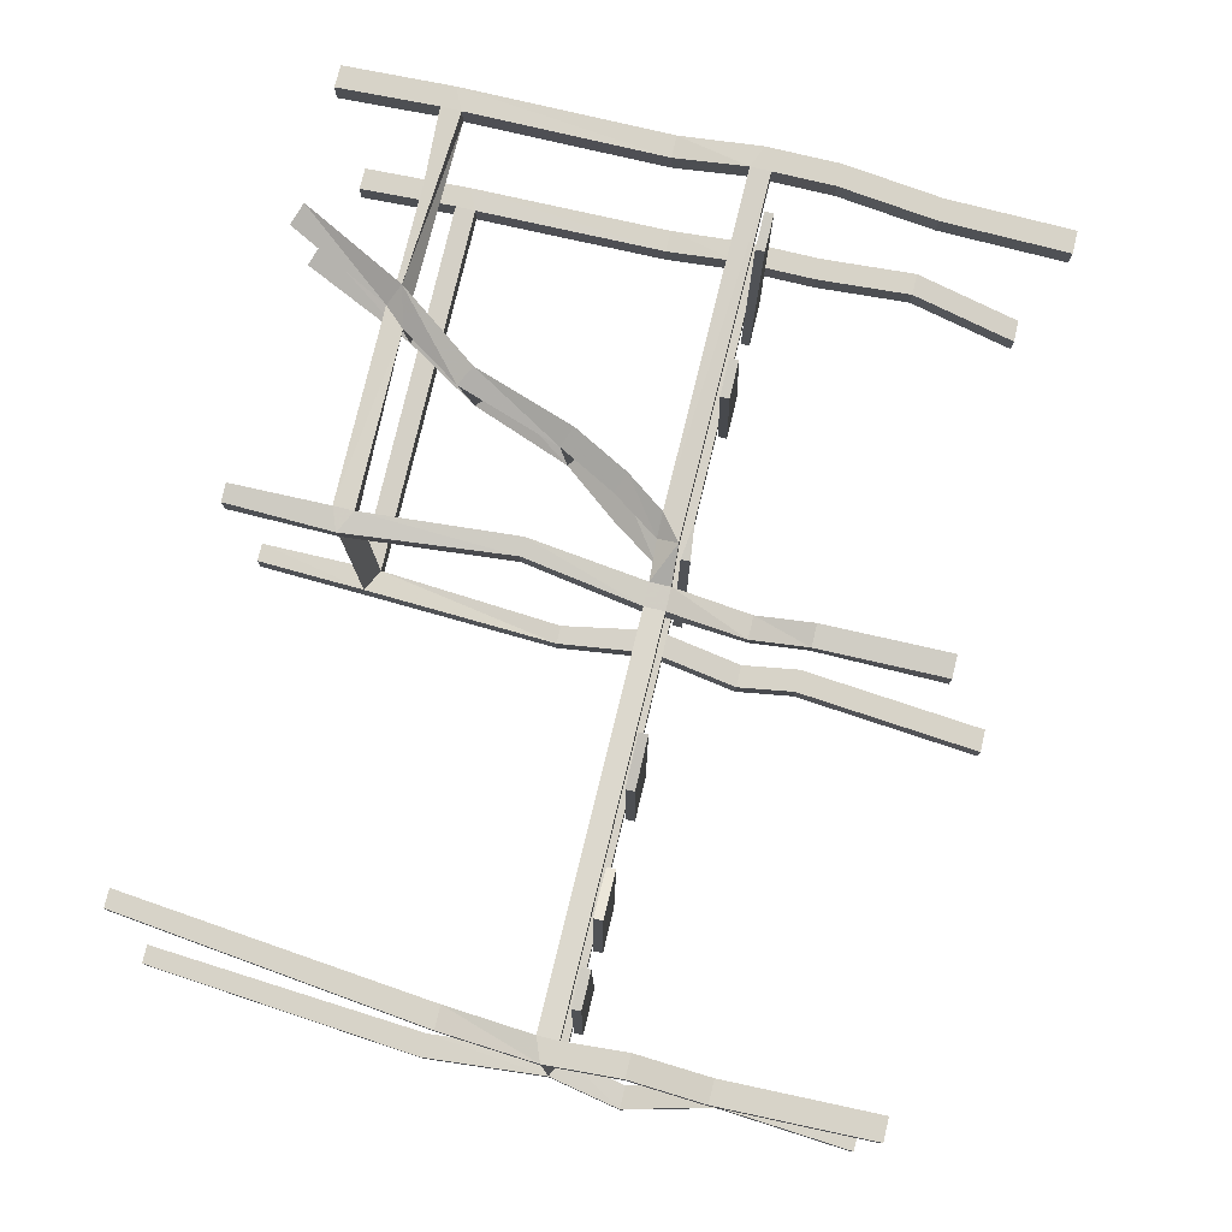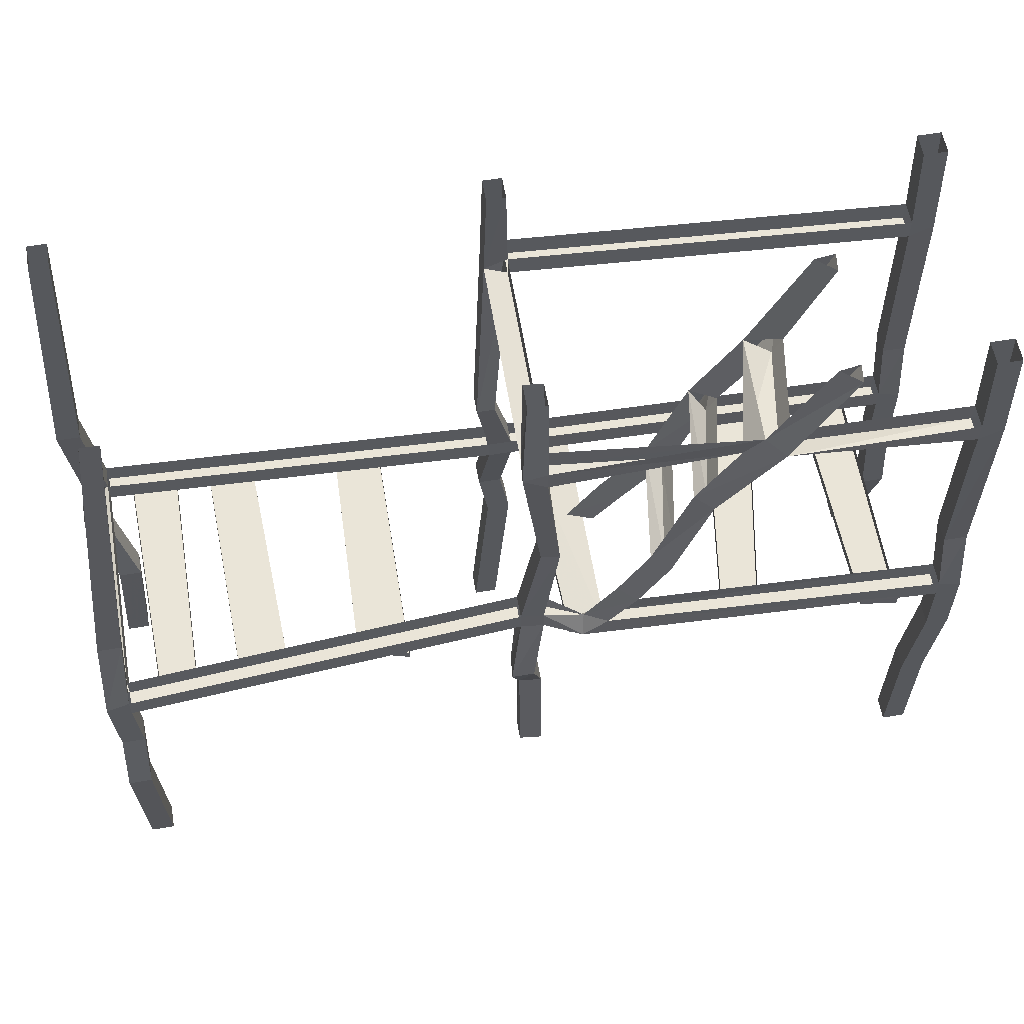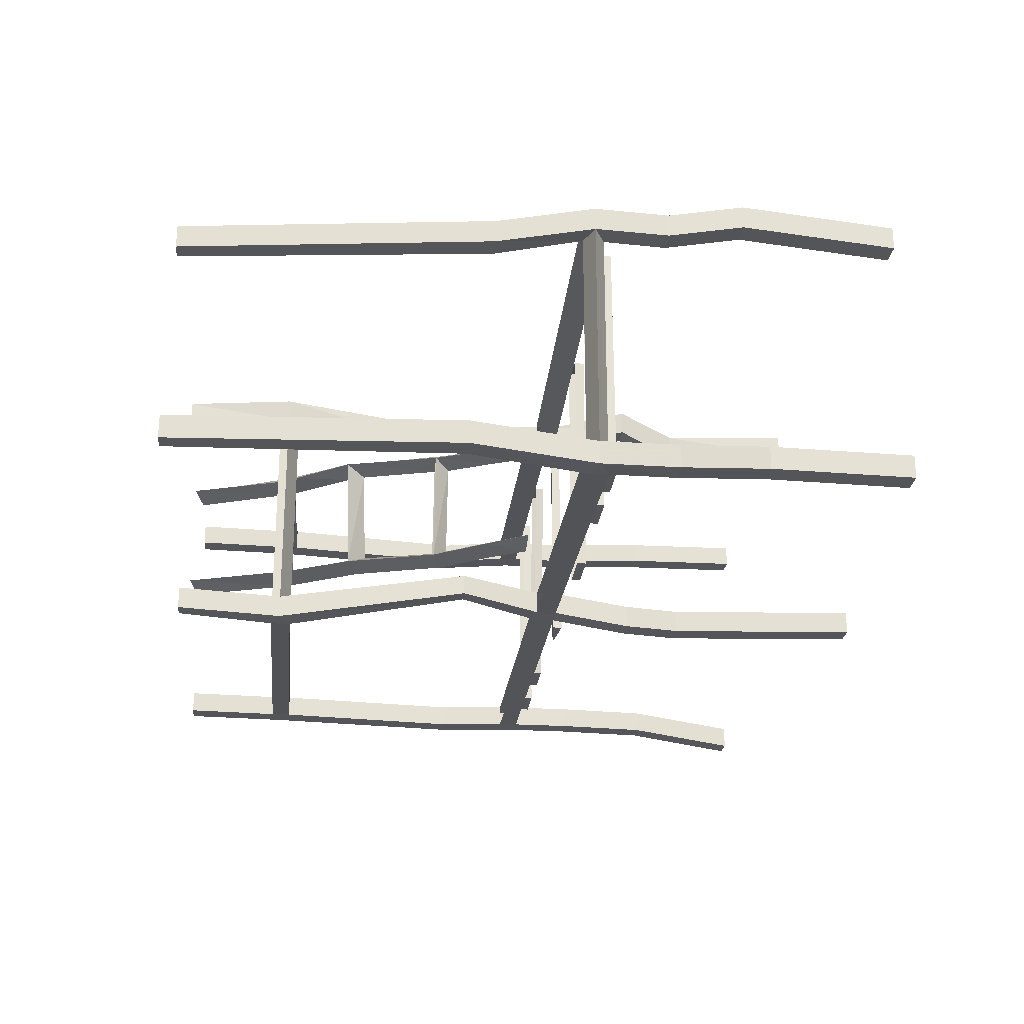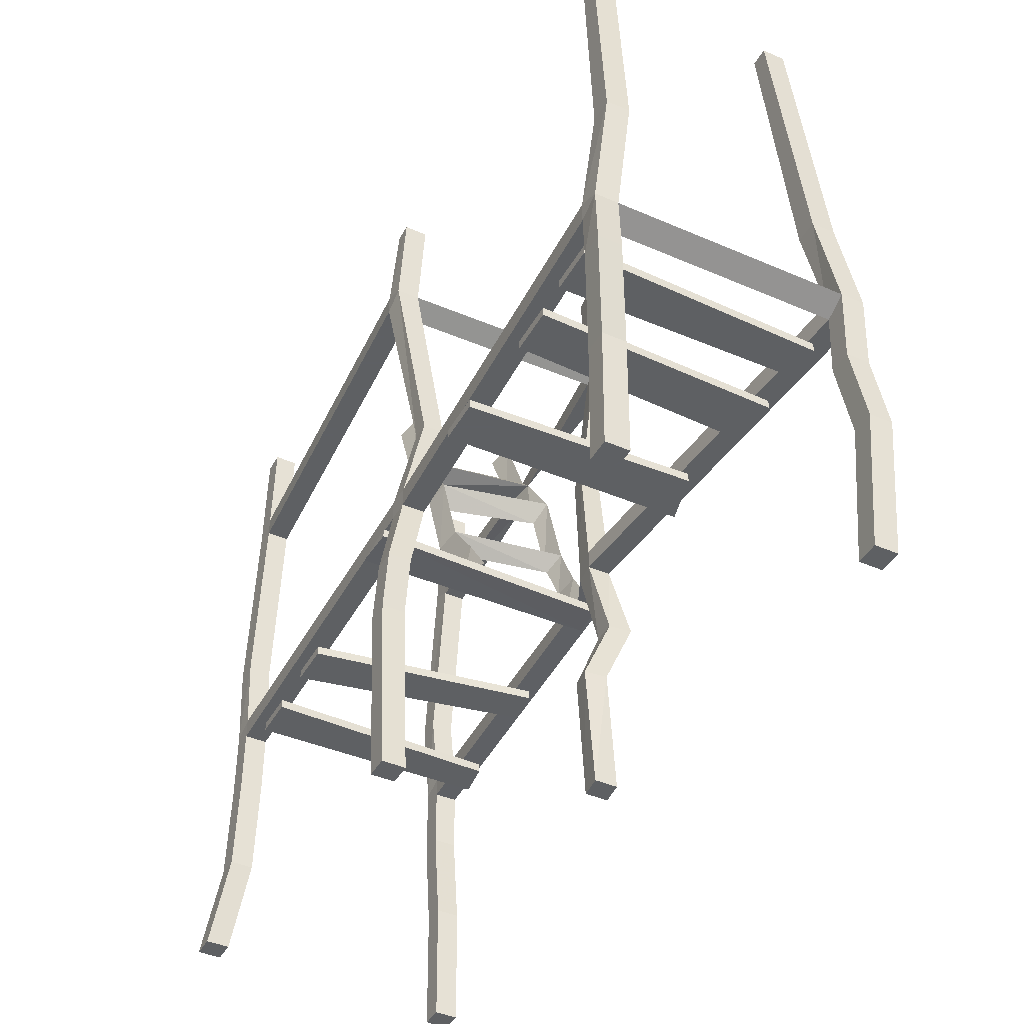
<metadata>
{"format":"obj","ext":"obj","renderer":"f3d","projection":"perspective","resolution":1024,"background":"white","views":[{"elev":77.0,"azim":-76.4,"up":"+Z"},{"elev":59.3,"azim":-9.8,"up":"+Y"},{"elev":-24.2,"azim":-96.0,"up":"+Z"},{"elev":-42.7,"azim":-117.3,"up":"+Y"}]}
</metadata>
<code>
v 0.5938 1.25 0.3828
v 0.5078 1.258 0.4141
v 0.6484 1.469 0.4062
v 0.7656 1.469 0.3906
v 0.5703 1.219 0.4453
v 0.5625 1.188 0.3828
v 0.6328 1.172 0.04688
v 0.6641 1.234 0.04688
v 0.6562 1.203 -0.01562
v 0.8438 1.5 -0.007812
v 0.8203 1.469 0.05469
v 0.5781 1.242 0.007812
v 0.7344 1.5 0.01562
v 0.5312 0.8672 -0.02344
v 0.4531 0.8984 0
v 0.4766 0.8984 0.3828
v 0.3906 0.8984 0.4062
v 0.7734 1.5 0.4609
v 0.7109 1.539 0.4141
v 0.03906 1.531 0.4219
v 0.03906 1.461 0.4219
v 0.04688 1.461 0.3438
v 0.7969 1.531 0.3906
v 1.375 1.531 0.3984
v 1.375 1.461 0.3984
v 0.9141 1.898 0.03125
v 0.9922 1.867 0
v 0.8516 1.531 0.05469
v 0.1719 0.4688 0.4297
v 0.1797 0.4688 0.3516
v 1.406 0.4609 0.3984
v 1.406 0.4609 0.4766
v 0.2578 0.5391 0.4297
v 0.1797 0.5391 0.3906
v 0.04688 0.5312 0.3672
v 0.04688 0.4609 0.3672
v 0.04688 0.4609 0.2891
v 0.2656 0.5391 0.3594
v 1.406 0.5312 0.3984
v 1.484 0.5 0.3984
v 1.484 0.25 0.3984
v 1.406 0.25 0.3984
v 1.406 0.25 0.4766
v 1.484 0.5 0.4766
v 1.406 0.5312 0.4766
v 0.05469 0.4609 -0.3438
v 0.05469 0.4609 -0.4219
v 1.398 0.4609 -0.3984
v 1.398 0.4609 -0.3203
v 0.05469 0.5312 -0.3438
v -0.02344 0.5312 -0.3438
v -0.02344 0.4609 -0.3438
v -0.05469 0.1953 -0.3984
v 0.02344 0.1953 -0.3984
v 0.02344 0.1953 -0.4766
v -0.02344 0.4609 -0.4219
v -0.02344 0.5312 -0.4219
v 0.05469 0.5312 -0.4219
v 1.398 0.5312 -0.3984
v 1.477 0.5 -0.3984
v 1.477 0.25 -0.3984
v 1.398 0.25 -0.3984
v 1.398 0.25 -0.3203
v 1.477 0.5 -0.3203
v 1.398 0.5312 -0.3203
v 0.04688 0.5312 0.2891
v -0.03125 0.4609 0.2812
v -0.03125 0.5312 0.2812
v 0.03125 0.9375 0.2969
v 0.09375 0.9375 0.3047
v 0.09375 0.9375 0.375
v -0.03125 0.5312 0.3594
v -0.03125 0.4609 0.3594
v -0.07031 0.1953 0.4141
v 0.007812 0.1953 0.4141
v 0.01562 0.1953 0.3359
v -0.0625 0.1953 0.3359
v -1.375 0.4609 0.4609
v -1.375 0.4609 0.3828
v -1.375 0.5312 0.3828
v -1.375 0.4609 -0.3984
v -1.375 0.5312 -0.3984
v -1.453 0.5 0.3828
v -1.43 0.8281 0.3281
v -1.352 0.8281 0.3281
v -1.375 0.5312 0.4609
v -1.352 0.8281 0.4062
v -1.453 0.5 0.4609
v 0.2891 0.7031 0.3984
v 0.3594 0.6719 0.375
v 0.3516 0.6719 0.4375
v 0.4531 0.8672 0.4453
v 0.4453 0.8438 0.375
v 0.2891 0.5391 -0.03906
v 0.1953 0.5391 -0.007812
v 0.3047 0.7031 -0.007812
v 0.3828 0.6719 -0.03125
v 0.2812 0.5391 0.02344
v 0.375 0.6719 0.03125
v 0.5078 0.8438 0.03906
v 0.8906 1.898 0.4375
v 0.9688 1.867 0.4062
v 0.9609 1.867 0.4688
v 0.9844 1.867 0.0625
v 0.5391 0.8984 0.03906
v -0.02344 0 0.2578
v -0.03125 0 0.3359
v 0.04688 0 0.3438
v 0.04688 0 0.2656
v 0.04688 -0.4375 0.2891
v -0.03125 -0.4375 0.2812
v -0.03125 -0.4375 0.3594
v 0.04688 -0.4375 0.3672
v -0.05469 0.1953 -0.4766
v -1.375 0.4609 -0.4766
v -1.375 0.5312 -0.4766
v -1.453 0.5 -0.4766
v -1.492 0.9141 -0.4453
v -1.414 0.9141 -0.4453
v -1.414 0.9141 -0.3672
v -1.453 0.5 -0.3984
v -1.359 0.25 0.3828
v -1.438 0.25 0.3828
v -1.43 0.8281 0.4062
v -1.312 1.875 0.3906
v -1.312 1.875 0.3125
v -1.25 1.875 0.3125
v -1.25 1.875 0.3906
v -0.02344 0 -0.4766
v -0.02344 0 -0.3984
v 0.05469 0 -0.3984
v 0.05469 0 -0.4766
v 0 -0.6484 -0.4766
v -0.07812 -0.6484 -0.4766
v -0.07812 -0.6484 -0.3984
v 0 -0.6484 -0.3984
v 1.453 1.5 0.3984
v 1.359 1.875 0.3984
v 1.438 1.875 0.3984
v 1.453 1.5 0.4766
v 1.469 0.7812 0.4453
v 1.469 0.7812 0.3672
v 1.391 0.7812 0.3672
v 1.375 1.461 0.4766
v 1.375 1.531 0.4766
v 1.438 1.875 0.4766
v 1.359 1.875 0.4766
v 1.445 1.5 -0.3984
v 1.367 1.461 -0.3984
v 1.367 1.531 -0.3984
v 1.352 1.875 -0.3984
v 1.43 1.875 -0.3984
v 1.445 1.5 -0.3203
v 1.461 0.7812 -0.3359
v 1.461 0.7812 -0.4141
v 1.383 0.7812 -0.4141
v 1.367 1.461 -0.3203
v 0.05469 1.461 -0.3984
v 0.05469 1.461 -0.4766
v 0.05469 1.531 -0.4766
v -0.02344 1.5 -0.4766
v -0.01562 1.875 -0.4531
v 0.04688 1.875 -0.4531
v 0.05469 1.531 -0.3984
v 0.04688 1.875 -0.375
v -0.02344 1.5 -0.3984
v -0.01562 1.875 -0.375
v -0.07031 0.8125 -0.375
v -0.07031 0.8125 -0.3047
v -0.03125 1.5 0.3359
v -0.03906 1.5 0.4141
v -0.02344 1.875 0.3906
v -0.02344 1.875 0.3125
v 0.04688 1.531 0.3438
v 0.03906 1.875 0.3203
v 0.03906 1.875 0.3984
v 0.03125 0.9375 0.3672
v 1.367 1.531 -0.3203
v 1.484 0.25 0.4766
v 1.367 -0.08594 0.4766
v 1.445 -0.08594 0.4766
v 1.445 -0.08594 0.3984
v 1.367 -0.08594 0.3984
v 1.359 -0.5156 0.3984
v 1.359 -0.5156 0.4766
v 1.438 -0.5156 0.4766
v 1.438 -0.5156 0.3984
v 1.391 0.7812 0.4453
v 1.477 0.25 -0.3203
v 1.422 -0.08594 -0.3203
v 1.5 -0.08594 -0.3203
v 1.5 -0.08594 -0.3984
v 1.422 -0.08594 -0.3984
v 1.367 -0.4688 -0.4766
v 1.367 -0.4688 -0.3984
v 1.445 -0.4688 -0.3984
v 1.445 -0.4688 -0.4766
v 1.383 0.7812 -0.3359
v 1.43 1.875 -0.3203
v 1.352 1.875 -0.3203
v -1.438 0.25 0.4609
v -1.359 0.25 0.4609
v -1.453 0 0.4219
v -1.453 0 0.5
v -1.375 0 0.5
v -1.375 0 0.4219
v -1.359 -0.5156 0.4609
v -1.359 -0.5156 0.3828
v -1.438 -0.5156 0.3828
v -1.438 -0.5156 0.4609
v -1.5 0.25 -0.4219
v -1.422 0.25 -0.4219
v -1.422 0.25 -0.5
v -1.5 0.25 -0.5
v -1.492 0.9141 -0.3672
v -1.414 1.875 -0.3594
v -1.414 1.875 -0.4375
v -1.352 1.875 -0.4375
v -1.352 1.875 -0.3594
v -1.422 -0.05469 -0.4531
v -1.422 -0.05469 -0.375
v -1.344 -0.05469 -0.375
v -1.344 -0.05469 -0.4531
v -1.375 -0.5156 -0.4766
v -1.453 -0.5156 -0.4766
v -1.453 -0.5156 -0.3984
v -1.375 -0.5156 -0.3984
v -0.007812 0.8125 -0.375
v -0.007812 0.8125 -0.3047
v -0.8359 0.4219 0.3438
v -1 0.4219 0.3984
v -1.023 0.4219 -0.4219
v -0.8672 0.4219 -0.4219
v -0.8672 0.4531 -0.4219
v -0.8359 0.4531 0.3438
v -1 0.4531 0.3984
v -1.023 0.4531 -0.4219
v -1.148 0.4219 0.4062
v -1.273 0.4219 0.3906
v -1.297 0.4219 -0.4297
v -1.141 0.4219 -0.4297
v -1.141 0.4531 -0.4297
v -1.148 0.4531 0.4062
v -1.273 0.4531 0.3906
v -1.297 0.4531 -0.4297
v -0.4219 0.4219 0.3906
v -0.5938 0.4219 0.3438
v -0.5703 0.4219 -0.4453
v -0.4141 0.4219 -0.4453
v -0.4141 0.4531 -0.4453
v -0.4219 0.4531 0.3906
v -0.5938 0.4531 0.3438
v -0.5703 0.4531 -0.4453
v 0.7891 0.4219 0.4297
v 0.6641 0.4219 0.4141
v 0.7812 0.4219 -0.375
v 0.9375 0.4219 -0.375
v 0.9375 0.4531 -0.375
v 0.7891 0.4531 0.4297
v 0.6641 0.4531 0.4141
v 0.7812 0.4531 -0.375
v 1.273 0.4219 0.4688
v 1.148 0.4219 0.4531
v 1.125 0.4219 -0.3672
v 1.281 0.4219 -0.3672
v 1.281 0.4531 -0.3672
v 1.273 0.4531 0.4688
v 1.148 0.4531 0.4531
v 1.125 0.4531 -0.3672
v 0.2578 0.4375 0.4062
v 0.1328 0.4219 0.3906
v 0.1094 0.4219 -0.4297
v 0.2656 0.4375 -0.4297
v 0.1094 0.4531 -0.4297
v 0.1328 0.4531 0.3906
f 1 2 3
f 1 3 4
f 1 4 5
f 1 5 6
f 1 6 7
f 1 7 8
f 8 7 9
f 8 9 10
f 8 10 11
f 8 11 12
f 12 11 13
f 12 13 9
f 12 7 6
f 12 6 2
f 2 5 18
f 2 18 3
f 3 18 19
f 3 19 20
f 3 20 21
f 3 21 22
f 3 22 19
f 3 19 13
f 3 13 11
f 3 11 4
f 4 11 23
f 4 23 24
f 4 24 25
f 4 25 18
f 4 18 5
f 9 13 10
f 10 28 11
f 11 28 23
f 137 25 24
f 137 140 141
f 137 141 142
f 137 142 25
f 25 142 143
f 25 143 144
f 25 144 18
f 18 144 145
f 145 144 140
f 148 149 150
f 148 153 154
f 148 154 155
f 148 155 149
f 149 155 156
f 149 156 157
f 149 157 158
f 149 158 159
f 149 159 150
f 150 159 160
f 160 159 161
f 166 161 168
f 166 168 169
f 166 169 158
f 166 158 22
f 166 22 170
f 170 22 70
f 170 70 69
f 170 69 171
f 20 171 21
f 21 171 177
f 21 177 71
f 21 71 22
f 22 71 70
f 157 153 178
f 157 178 164
f 157 164 158
f 158 164 174
f 158 174 22
f 22 174 19
f 188 141 140
f 188 140 144
f 188 144 143
f 198 154 153
f 198 153 157
f 198 157 156
f 69 177 171
f 228 168 161
f 228 161 159
f 228 159 229
f 169 229 158
f 158 229 159
f 12 9 14
f 12 14 15
f 12 15 7
f 2 6 16
f 2 16 17
f 2 17 5
f 66 68 69
f 66 69 70
f 66 70 35
f 35 70 71
f 35 71 72
f 80 83 84
f 80 84 85
f 80 85 86
f 86 85 87
f 86 87 88
f 38 34 89
f 38 89 90
f 38 90 33
f 33 90 91
f 33 91 34
f 34 91 89
f 89 91 92
f 89 92 17
f 89 17 90
f 90 17 93
f 90 93 91
f 91 93 92
f 92 93 16
f 92 16 6
f 92 6 5
f 92 5 17
f 94 95 96
f 94 96 97
f 94 97 98
f 95 98 99
f 95 99 96
f 96 99 100
f 96 100 15
f 96 15 97
f 97 15 14
f 97 14 99
f 97 99 98
f 99 14 100
f 100 14 105
f 100 105 16
f 100 16 93
f 100 93 15
f 15 93 17
f 105 14 9
f 105 9 7
f 105 7 15
f 116 117 118
f 116 118 119
f 116 119 82
f 82 119 120
f 82 120 121
f 83 88 124
f 83 124 84
f 87 124 88
f 188 143 39
f 188 39 45
f 188 45 141
f 141 45 44
f 141 44 142
f 142 44 40
f 142 40 143
f 143 40 39
f 198 156 59
f 198 59 65
f 198 65 154
f 154 65 64
f 154 64 155
f 155 64 60
f 155 60 156
f 156 60 59
f 177 69 68
f 177 68 72
f 177 72 71
f 117 121 215
f 117 215 118
f 120 215 121
f 228 229 50
f 228 50 58
f 228 58 168
f 168 58 57
f 168 57 169
f 169 57 51
f 169 51 229
f 51 50 229
f 10 13 26
f 10 26 27
f 10 27 28
f 23 19 101
f 23 101 102
f 23 102 18
f 18 102 103
f 18 103 19
f 19 103 101
f 28 27 104
f 28 104 13
f 13 104 26
f 84 124 125
f 84 125 126
f 84 126 85
f 85 126 127
f 85 127 87
f 87 127 128
f 87 128 124
f 137 24 138
f 137 138 139
f 137 139 140
f 145 140 146
f 145 146 147
f 145 147 24
f 24 147 138
f 148 150 151
f 148 151 152
f 148 152 153
f 160 161 162
f 160 162 163
f 160 163 164
f 164 163 165
f 164 165 166
f 166 165 167
f 166 167 161
f 170 171 172
f 170 172 173
f 170 173 174
f 174 173 175
f 174 175 20
f 20 175 176
f 20 176 171
f 140 139 146
f 153 152 199
f 153 199 178
f 178 199 200
f 178 200 150
f 150 200 151
f 124 128 125
f 118 215 216
f 118 216 217
f 118 217 119
f 119 217 218
f 119 218 120
f 120 218 219
f 120 219 215
f 215 219 216
f 171 176 172
f 161 167 162
f 29 30 31
f 29 31 32
f 29 32 33
f 29 34 35
f 29 35 36
f 29 36 30
f 30 36 37
f 30 37 34
f 30 38 39
f 30 39 31
f 31 39 40
f 32 44 45
f 32 45 33
f 46 47 48
f 46 48 49
f 46 49 50
f 46 50 51
f 46 51 52
f 47 56 57
f 47 57 58
f 47 58 59
f 47 59 48
f 48 59 60
f 49 64 65
f 49 65 50
f 37 66 34
f 66 37 67
f 66 67 68
f 35 72 73
f 35 73 36
f 67 73 78
f 67 78 79
f 67 79 68
f 68 79 80
f 80 79 81
f 80 81 82
f 80 82 83
f 86 88 78
f 86 78 73
f 86 73 72
f 56 52 81
f 56 81 115
f 56 115 57
f 57 115 116
f 116 115 117
f 82 121 83
f 83 121 79
f 79 121 81
f 82 81 52
f 82 52 51
f 230 233 234
f 230 234 235
f 230 235 231
f 231 235 236
f 231 236 232
f 232 236 237
f 232 237 233
f 233 237 234
f 238 241 242
f 238 242 243
f 238 243 239
f 239 243 244
f 239 244 240
f 240 244 245
f 240 245 241
f 241 245 242
f 246 249 250
f 246 250 251
f 246 251 247
f 247 251 252
f 247 252 248
f 248 252 253
f 248 253 249
f 249 253 250
f 254 257 258
f 254 258 259
f 254 259 255
f 255 259 260
f 255 260 256
f 256 260 261
f 256 261 257
f 257 261 258
f 262 265 266
f 262 266 267
f 262 267 263
f 263 267 268
f 263 268 264
f 264 268 269
f 264 269 265
f 265 269 266
f 273 272 274
f 274 272 275
f 275 272 271
f 275 271 270
f 29 33 34
f 30 34 38
f 94 98 95
f 31 40 41
f 31 41 42
f 31 42 32
f 32 42 43
f 32 43 44
f 46 52 53
f 46 53 54
f 46 54 47
f 47 54 55
f 47 55 56
f 48 60 61
f 48 61 62
f 48 62 49
f 49 62 63
f 49 63 64
f 36 73 74
f 36 74 75
f 36 75 37
f 37 75 76
f 37 76 67
f 67 76 77
f 67 77 73
f 77 74 73
f 55 114 56
f 56 114 52
f 83 79 122
f 83 122 123
f 83 123 88
f 114 53 52
f 179 41 40
f 179 40 44
f 179 44 43
f 189 61 60
f 189 60 64
f 189 64 63
f 201 202 78
f 201 78 88
f 201 88 123
f 202 122 79
f 202 79 78
f 81 121 211
f 81 211 212
f 81 212 115
f 115 212 213
f 115 213 117
f 117 213 214
f 117 214 121
f 214 211 121
f 230 231 232
f 230 232 233
f 238 239 240
f 238 240 241
f 246 247 248
f 246 248 249
f 254 255 256
f 254 256 257
f 262 263 264
f 262 264 265
f 270 271 272
f 270 272 273
f 74 77 106
f 74 106 107
f 74 107 75
f 75 107 108
f 75 108 76
f 76 108 109
f 76 109 77
f 77 109 106
f 53 114 129
f 53 129 130
f 53 130 54
f 54 130 131
f 54 131 55
f 55 131 132
f 55 132 114
f 114 132 129
f 179 43 180
f 179 180 181
f 179 181 41
f 41 181 182
f 41 182 42
f 42 182 183
f 42 183 43
f 43 183 180
f 189 63 190
f 189 190 191
f 189 191 61
f 61 191 192
f 61 192 62
f 62 192 193
f 62 193 63
f 63 193 190
f 201 123 203
f 201 203 204
f 201 204 202
f 202 204 205
f 202 205 122
f 206 203 123
f 206 123 122
f 206 122 205
f 211 214 220
f 211 220 221
f 211 221 212
f 212 221 222
f 212 222 213
f 213 222 223
f 213 223 214
f 214 223 220
f 106 109 110
f 106 110 111
f 106 111 107
f 107 111 112
f 107 112 108
f 108 112 113
f 108 113 109
f 109 113 110
f 110 113 111
f 111 113 112
f 129 132 133
f 129 133 134
f 129 134 130
f 130 134 135
f 130 135 131
f 131 135 136
f 131 136 132
f 132 136 133
f 133 136 134
f 134 136 135
f 180 183 184
f 180 184 185
f 180 185 181
f 181 185 186
f 181 186 182
f 182 186 187
f 182 187 183
f 183 187 184
f 184 187 186
f 184 186 185
f 190 193 194
f 190 194 195
f 190 195 191
f 191 195 196
f 191 196 192
f 192 196 197
f 192 197 193
f 193 197 194
f 194 197 196
f 194 196 195
f 206 205 207
f 206 207 208
f 206 208 203
f 203 208 209
f 203 209 204
f 204 209 210
f 204 210 205
f 205 210 207
f 207 210 209
f 207 209 208
f 220 223 224
f 220 224 225
f 220 225 221
f 221 225 226
f 221 226 222
f 222 226 227
f 222 227 223
f 223 227 224
f 224 227 225
f 225 227 226

</code>
